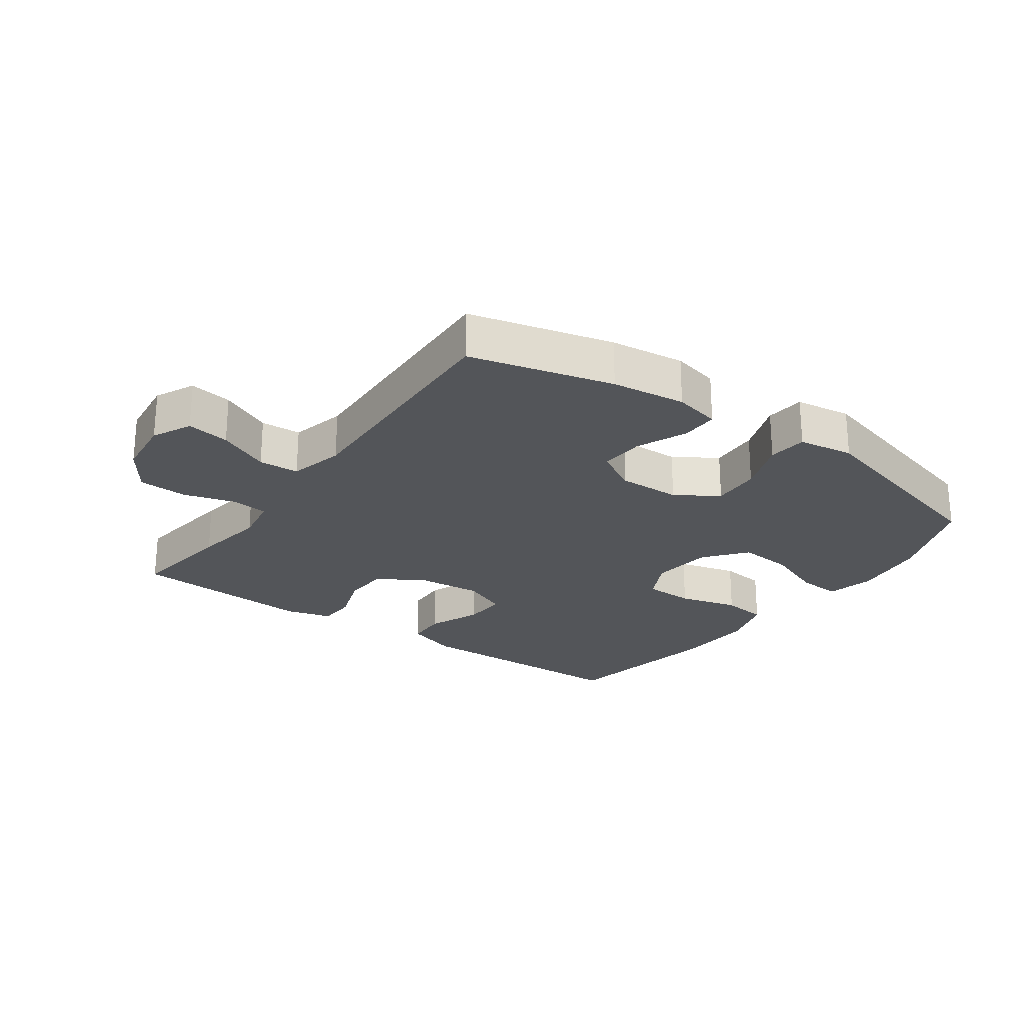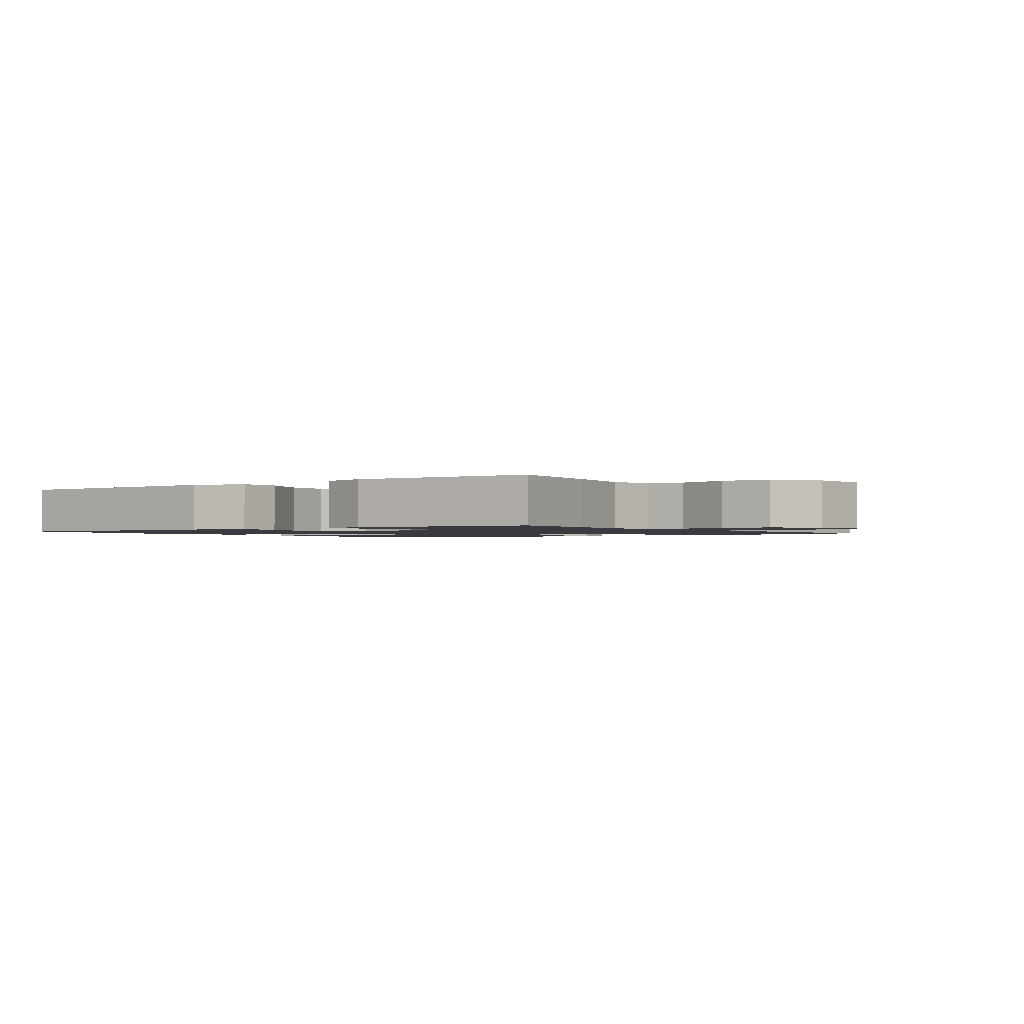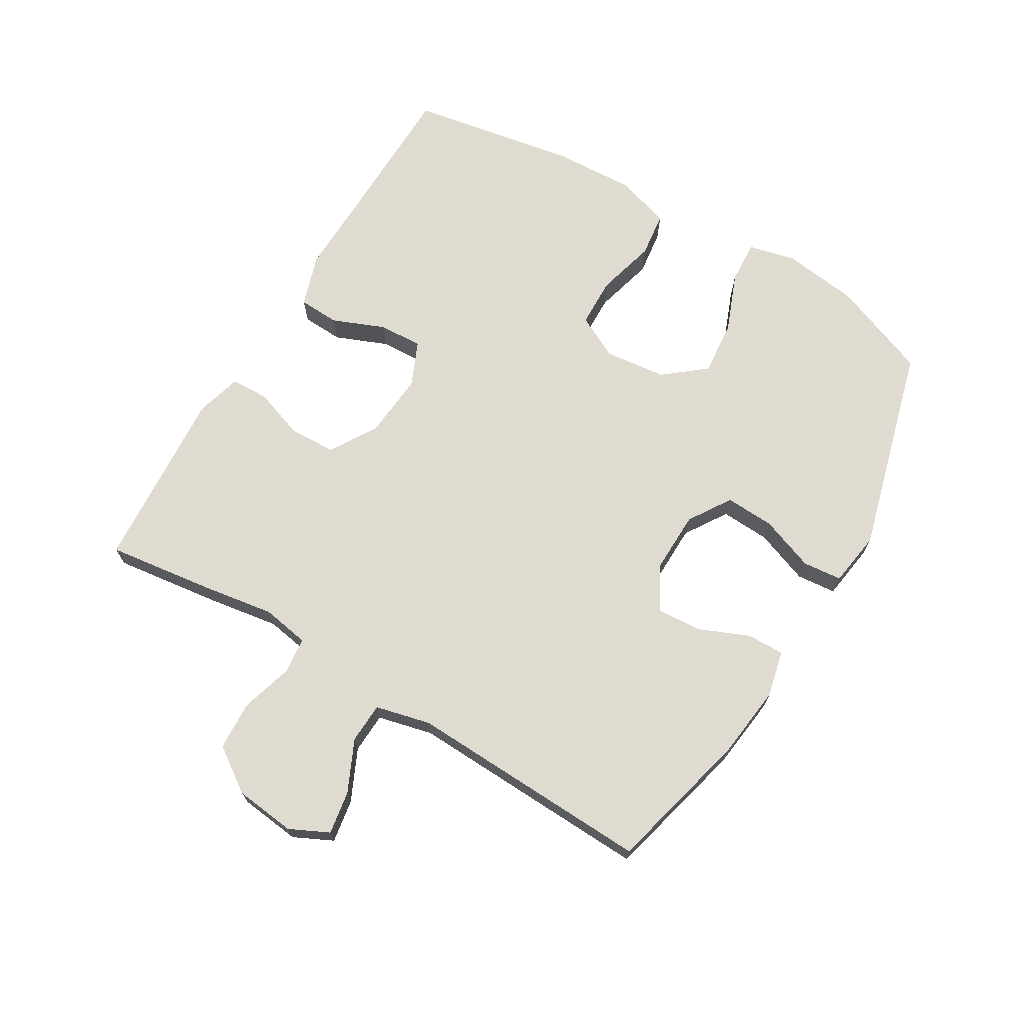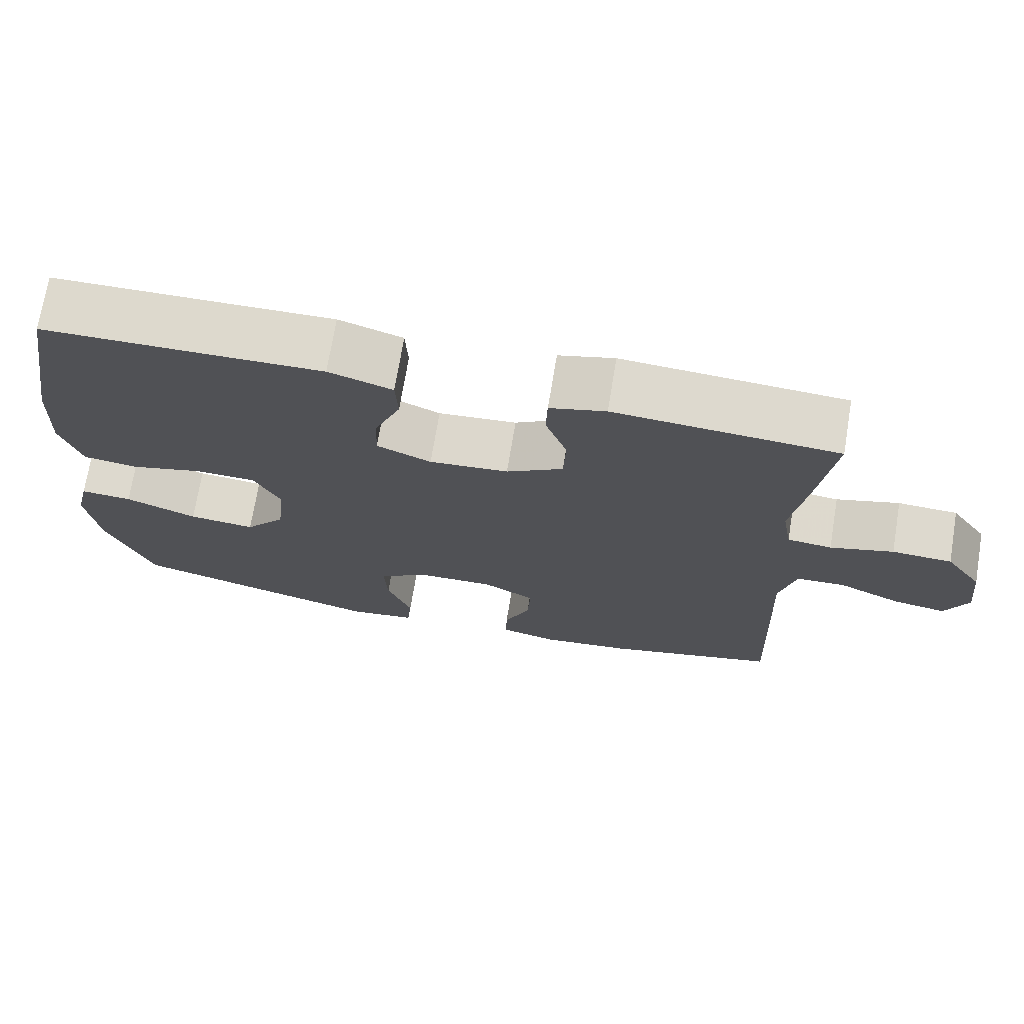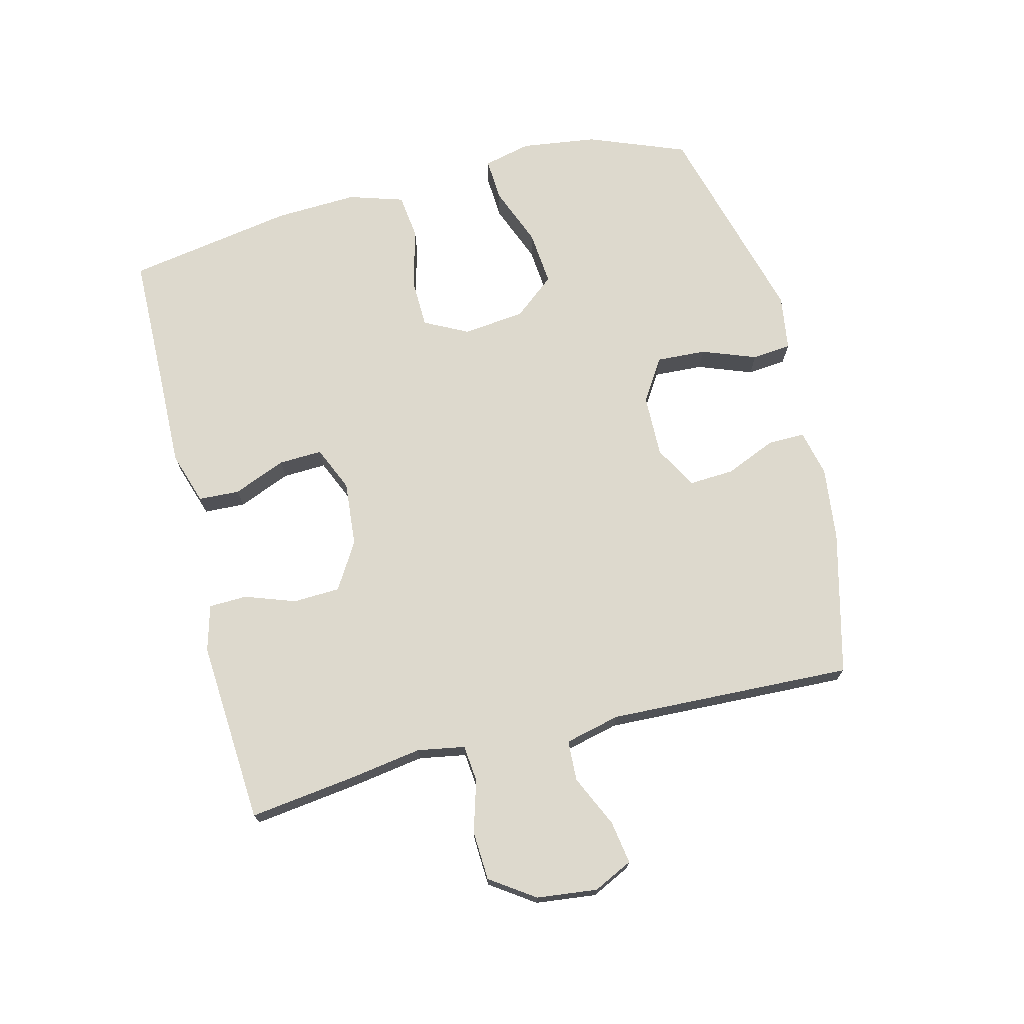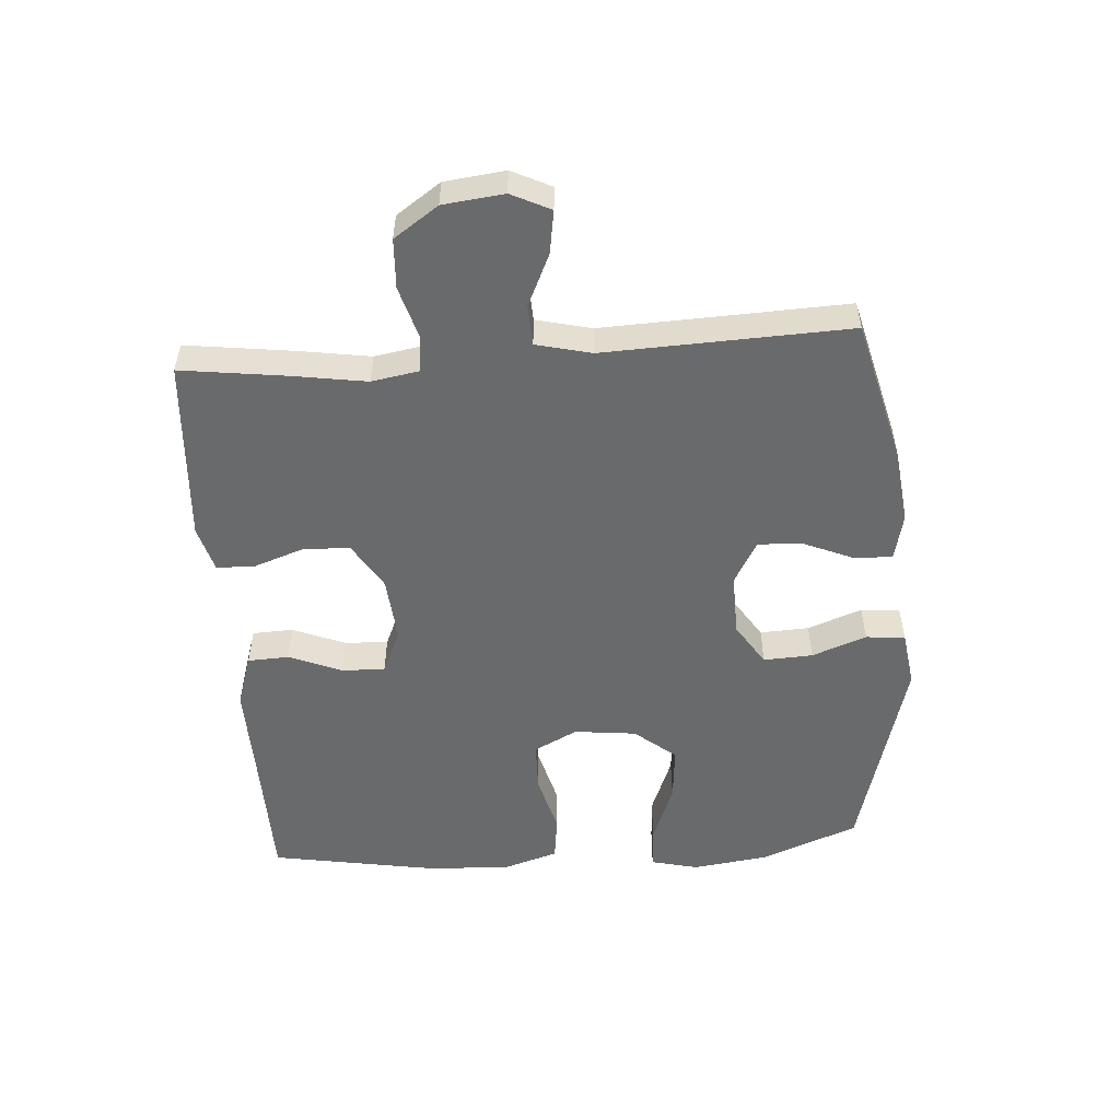
<metadata>
{"format":"obj","ext":"obj","renderer":"f3d","projection":"perspective","resolution":1024,"background":"white","views":[{"elev":-24.3,"azim":144.5,"up":"+Y"},{"elev":-1.4,"azim":35.8,"up":"+Y"},{"elev":69.8,"azim":120.8,"up":"+Y"},{"elev":71.8,"azim":9.4,"up":"+Z"},{"elev":71.9,"azim":76.0,"up":"+Y"},{"elev":-52.9,"azim":94.1,"up":"+Y"}]}
</metadata>
<code>
v -0.5 0.07 -0.5
v -0.56 0.07 -0.346
v -0.576 0.07 -0.226
v -0.558 0.07 -0.151
v -0.49 0.07 -0.155
v -0.396 0.07 -0.192
v -0.309 0.07 -0.2
v -0.256 0.07 -0.135
v -0.245 0.07 -0.037
v -0.28 0.07 0.032
v -0.359 0.07 0.034
v -0.453 0.07 0.009
v -0.525 0.07 0.018
v -0.552 0.07 0.105
v -0.546 0.07 0.235
v -0.5 0.07 0.5
v -0.266 0.07 0.504
v -0.137 0.07 0.507
v -0.054 0.07 0.48
v -0.051 0.07 0.415
v -0.085 0.07 0.332
v -0.088 0.07 0.263
v -0.017 0.07 0.232
v 0.086 0.07 0.241
v 0.16 0.07 0.286
v 0.163 0.07 0.36
v 0.135 0.07 0.44
v 0.137 0.07 0.5
v 0.21 0.07 0.52
v 0.325 0.07 0.512
v 0.5 0.07 0.5
v 0.478 0.07 0.332
v 0.46 0.07 0.217
v 0.473 0.07 0.142
v 0.531 0.07 0.136
v 0.613 0.07 0.16
v 0.691 0.07 0.156
v 0.739 0.07 0.086
v 0.75 0.07 -0.01
v 0.72 0.07 -0.072
v 0.652 0.07 -0.061
v 0.57 0.07 -0.023
v 0.506 0.07 -0.026
v 0.485 0.07 -0.113
v 0.5 0.07 -0.5
v 0.274 0.07 -0.557
v 0.157 0.07 -0.571
v 0.083 0.07 -0.554
v 0.084 0.07 -0.495
v 0.118 0.07 -0.415
v 0.122 0.07 -0.344
v 0.054 0.07 -0.306
v -0.045 0.07 -0.308
v -0.112 0.07 -0.351
v -0.108 0.07 -0.429
v -0.076 0.07 -0.515
v -0.082 0.07 -0.577
v -0.17 0.07 -0.59
v -0.5 0 -0.5
v -0.56 0 -0.346
v -0.576 0 -0.226
v -0.558 0 -0.151
v -0.49 0 -0.155
v -0.396 0 -0.192
v -0.309 0 -0.2
v -0.256 0 -0.135
v -0.245 0 -0.037
v -0.28 0 0.032
v -0.359 0 0.034
v -0.453 0 0.009
v -0.525 0 0.018
v -0.552 0 0.105
v -0.546 0 0.235
v -0.5 0 0.5
v -0.266 0 0.504
v -0.137 0 0.507
v -0.054 0 0.48
v -0.051 0 0.415
v -0.085 0 0.332
v -0.088 0 0.263
v -0.017 0 0.232
v 0.086 0 0.241
v 0.16 0 0.286
v 0.163 0 0.36
v 0.135 0 0.44
v 0.137 0 0.5
v 0.21 0 0.52
v 0.325 0 0.512
v 0.5 0 0.5
v 0.478 0 0.332
v 0.46 0 0.217
v 0.473 0 0.142
v 0.531 0 0.136
v 0.613 0 0.16
v 0.691 0 0.156
v 0.739 0 0.086
v 0.75 0 -0.01
v 0.72 0 -0.072
v 0.652 0 -0.061
v 0.57 0 -0.023
v 0.506 0 -0.026
v 0.485 0 -0.113
v 0.5 0 -0.5
v 0.274 0 -0.557
v 0.157 0 -0.571
v 0.083 0 -0.554
v 0.084 0 -0.495
v 0.118 0 -0.415
v 0.122 0 -0.344
v 0.054 0 -0.306
v -0.045 0 -0.308
v -0.112 0 -0.351
v -0.108 0 -0.429
v -0.076 0 -0.515
v -0.082 0 -0.577
v -0.17 0 -0.59
f 4 5 6
f 3 4 6
f 2 3 6
f 1 2 6
f 58 1 6
f 57 58 6
f 56 57 6
f 55 56 6
f 54 55 6 7
f 53 54 7 8
f 52 53 8 9
f 51 52 9 10
f 48 49 50
f 47 48 50
f 46 47 50
f 45 46 50
f 44 45 50
f 43 44 50 51
f 40 41 42
f 39 40 42
f 38 39 42
f 37 38 42
f 36 37 42
f 35 36 42
f 34 35 42 43
f 30 31 32 33
f 30 33 34
f 29 30 34
f 28 29 34
f 27 28 34
f 26 27 34
f 25 26 34 43
f 19 20 21
f 18 19 21
f 17 18 21
f 17 21 22
f 16 17 22
f 15 16 22
f 14 15 22
f 13 14 22
f 12 13 22
f 11 12 22
f 10 11 22 23
f 24 25 43 51
f 10 23 24 51
f 64 63 62
f 64 62 61
f 64 61 60
f 64 60 59
f 64 59 116
f 64 116 115
f 64 115 114
f 64 114 113
f 65 64 113 112
f 66 65 112 111
f 67 66 111 110
f 68 67 110 109
f 108 107 106
f 108 106 105
f 108 105 104
f 108 104 103
f 108 103 102
f 109 108 102 101
f 100 99 98
f 100 98 97
f 100 97 96
f 100 96 95
f 100 95 94
f 100 94 93
f 101 100 93 92
f 91 90 89 88
f 92 91 88
f 92 88 87
f 92 87 86
f 92 86 85
f 92 85 84
f 101 92 84 83
f 79 78 77
f 79 77 76
f 79 76 75
f 80 79 75
f 80 75 74
f 80 74 73
f 80 73 72
f 80 72 71
f 80 71 70
f 80 70 69
f 81 80 69 68
f 109 101 83 82
f 109 82 81 68
f 1 59 60 2
f 2 60 61 3
f 3 61 62 4
f 4 62 63 5
f 5 63 64 6
f 6 64 65 7
f 7 65 66 8
f 8 66 67 9
f 9 67 68 10
f 10 68 69 11
f 11 69 70 12
f 12 70 71 13
f 13 71 72 14
f 14 72 73 15
f 15 73 74 16
f 16 74 75 17
f 17 75 76 18
f 18 76 77 19
f 19 77 78 20
f 20 78 79 21
f 21 79 80 22
f 22 80 81 23
f 23 81 82 24
f 24 82 83 25
f 25 83 84 26
f 26 84 85 27
f 27 85 86 28
f 28 86 87 29
f 29 87 88 30
f 30 88 89 31
f 31 89 90 32
f 32 90 91 33
f 33 91 92 34
f 34 92 93 35
f 35 93 94 36
f 36 94 95 37
f 37 95 96 38
f 38 96 97 39
f 39 97 98 40
f 40 98 99 41
f 41 99 100 42
f 42 100 101 43
f 43 101 102 44
f 44 102 103 45
f 45 103 104 46
f 46 104 105 47
f 47 105 106 48
f 48 106 107 49
f 49 107 108 50
f 50 108 109 51
f 51 109 110 52
f 52 110 111 53
f 53 111 112 54
f 54 112 113 55
f 55 113 114 56
f 56 114 115 57
f 57 115 116 58
f 58 116 59 1

</code>
